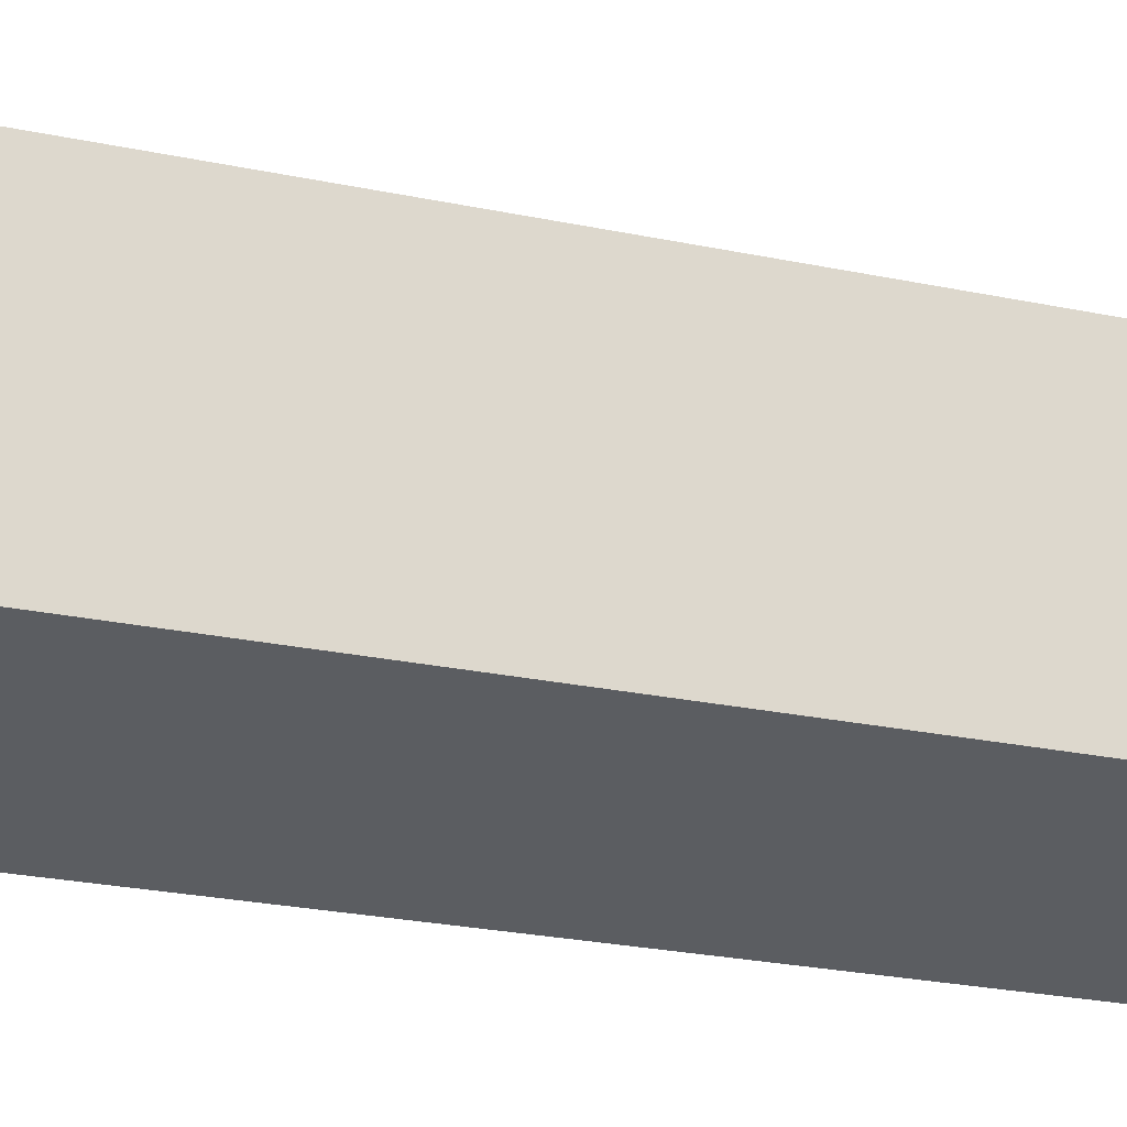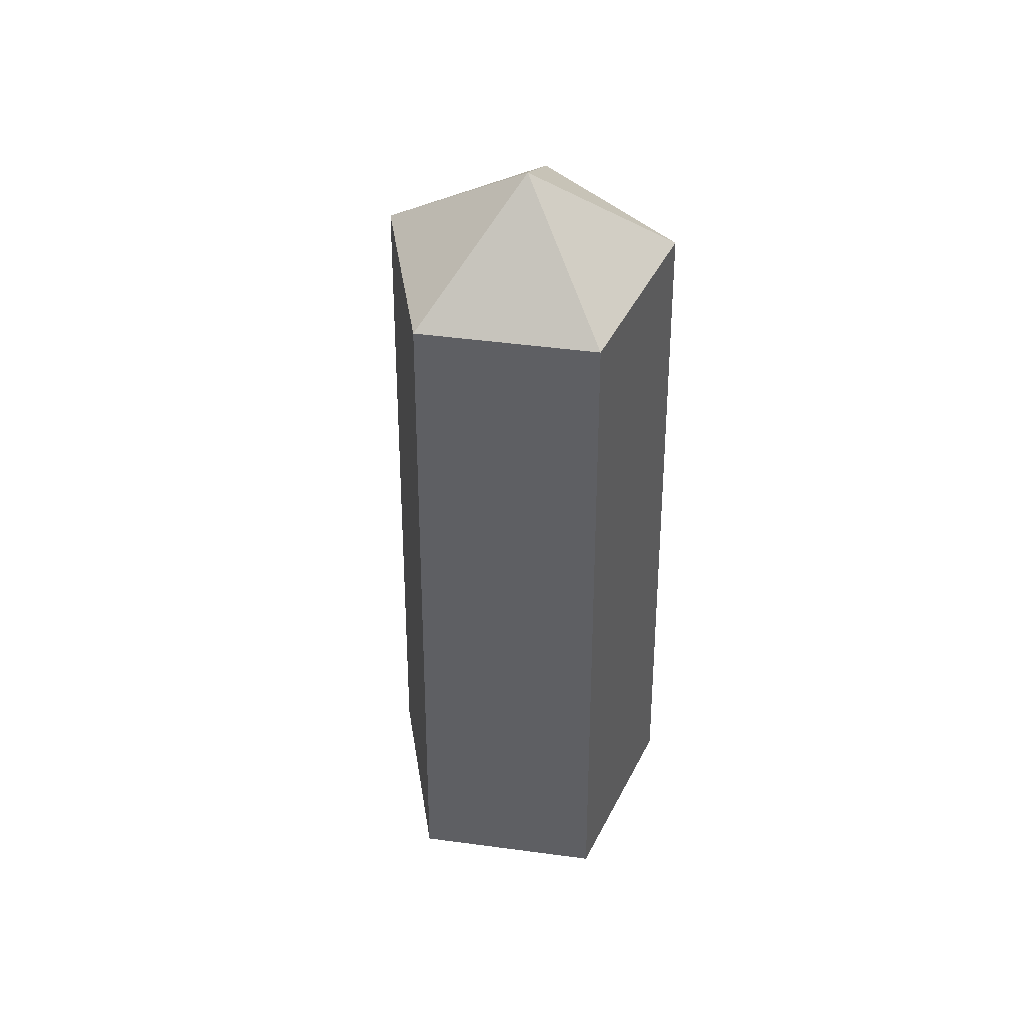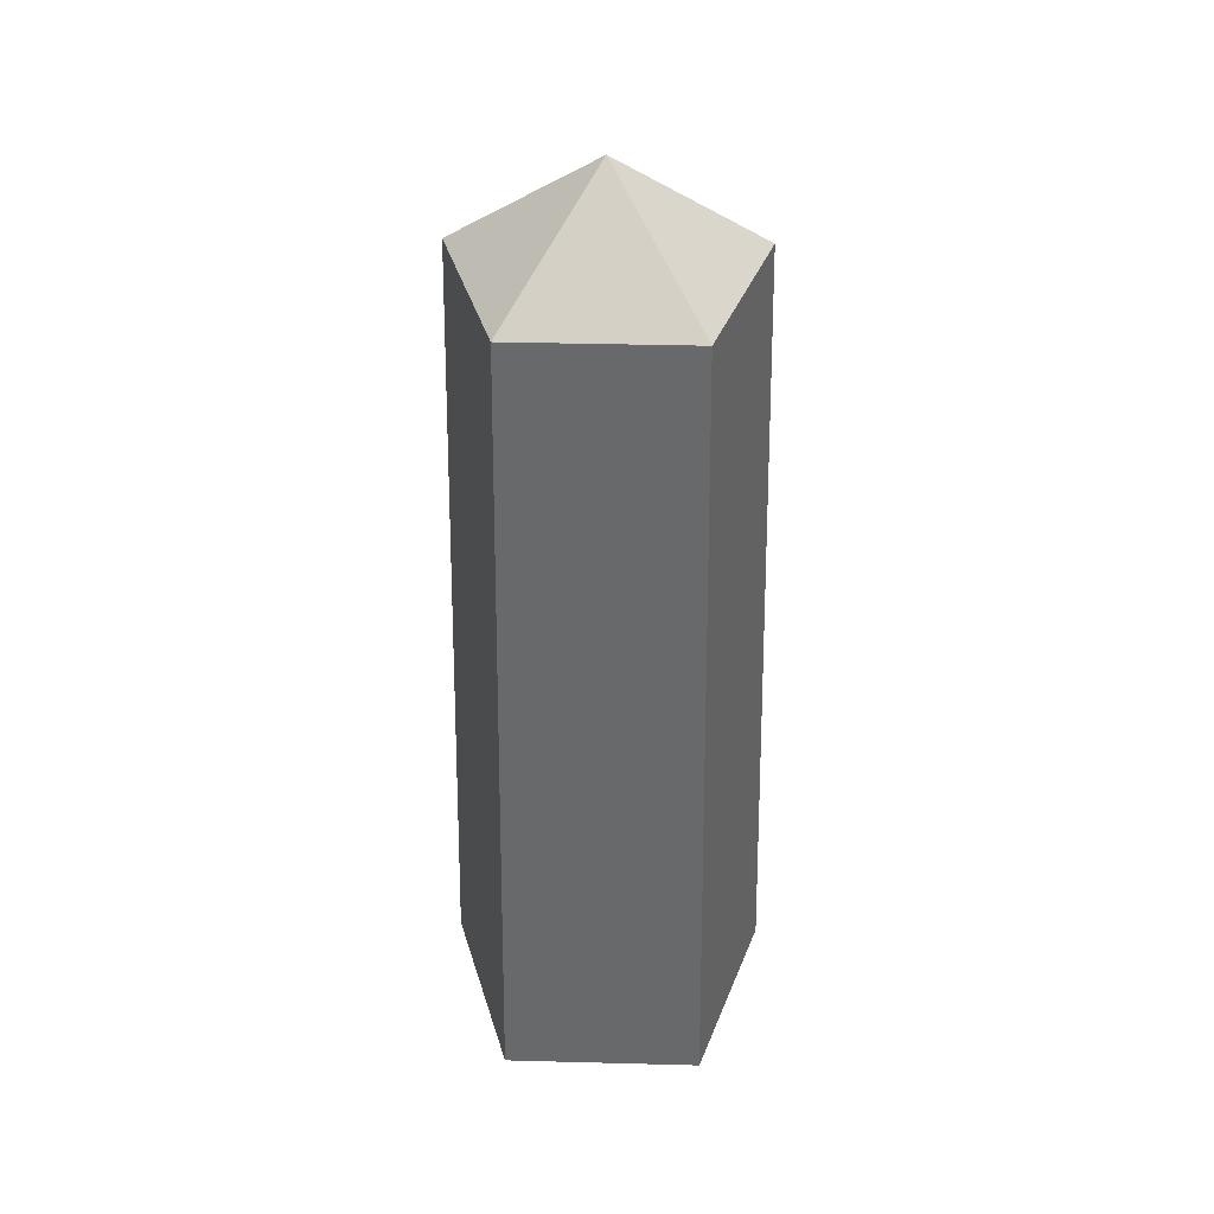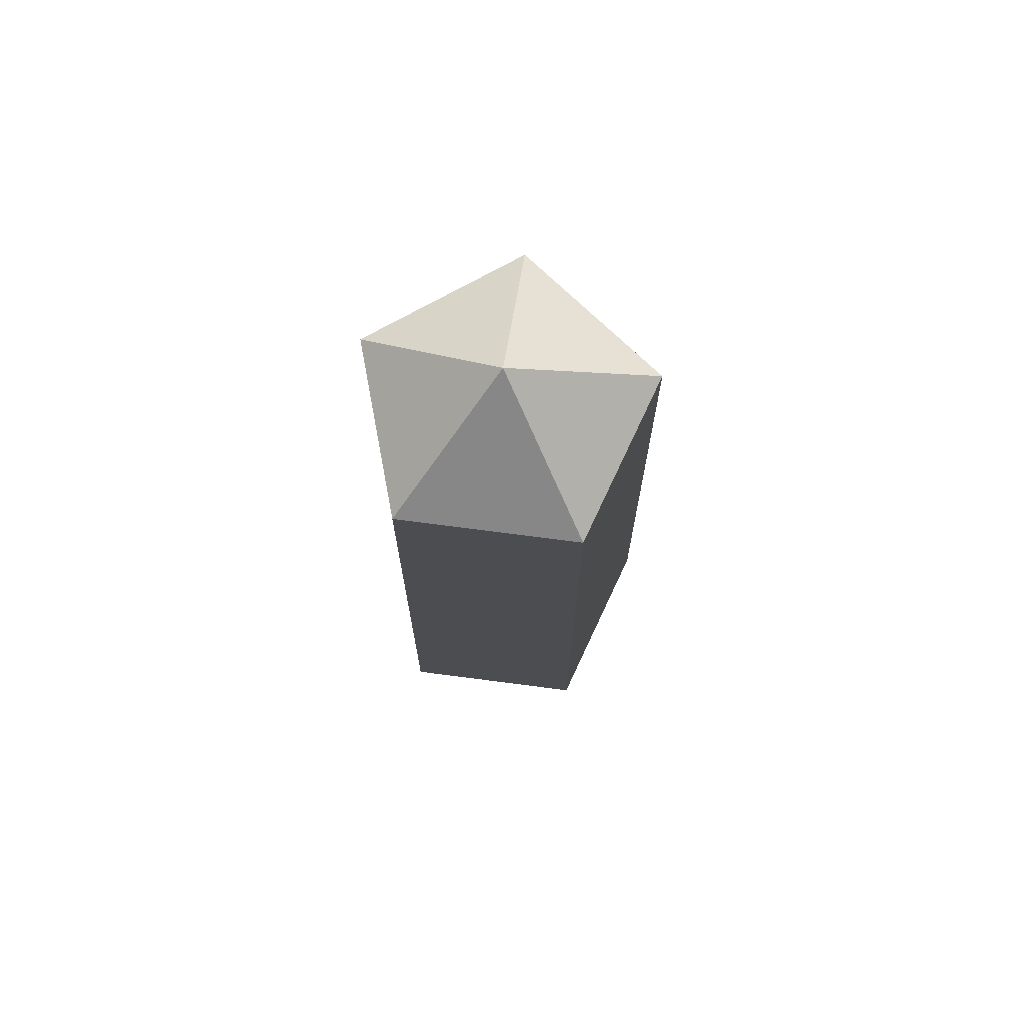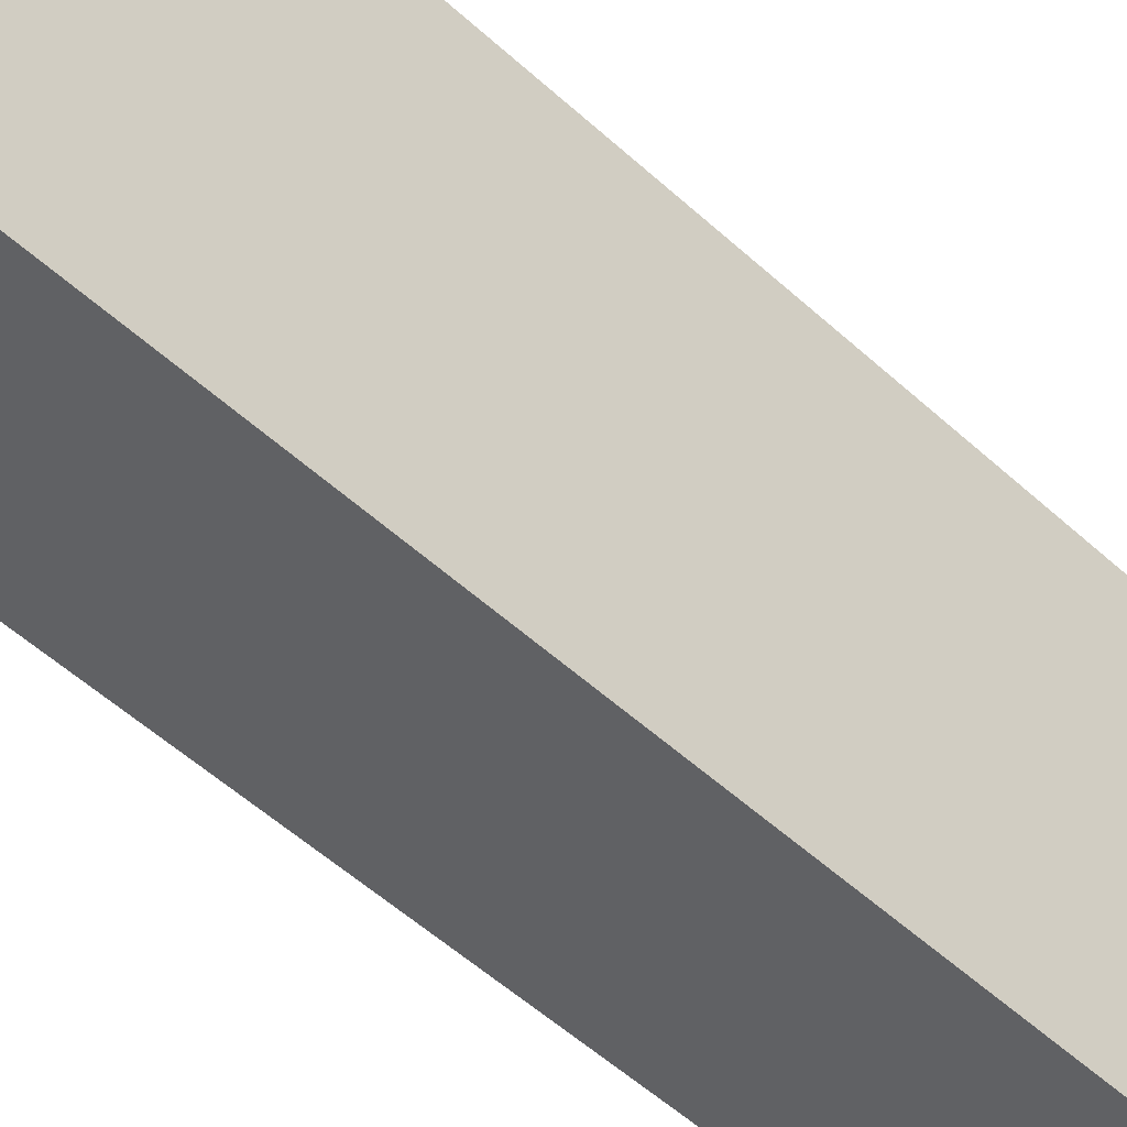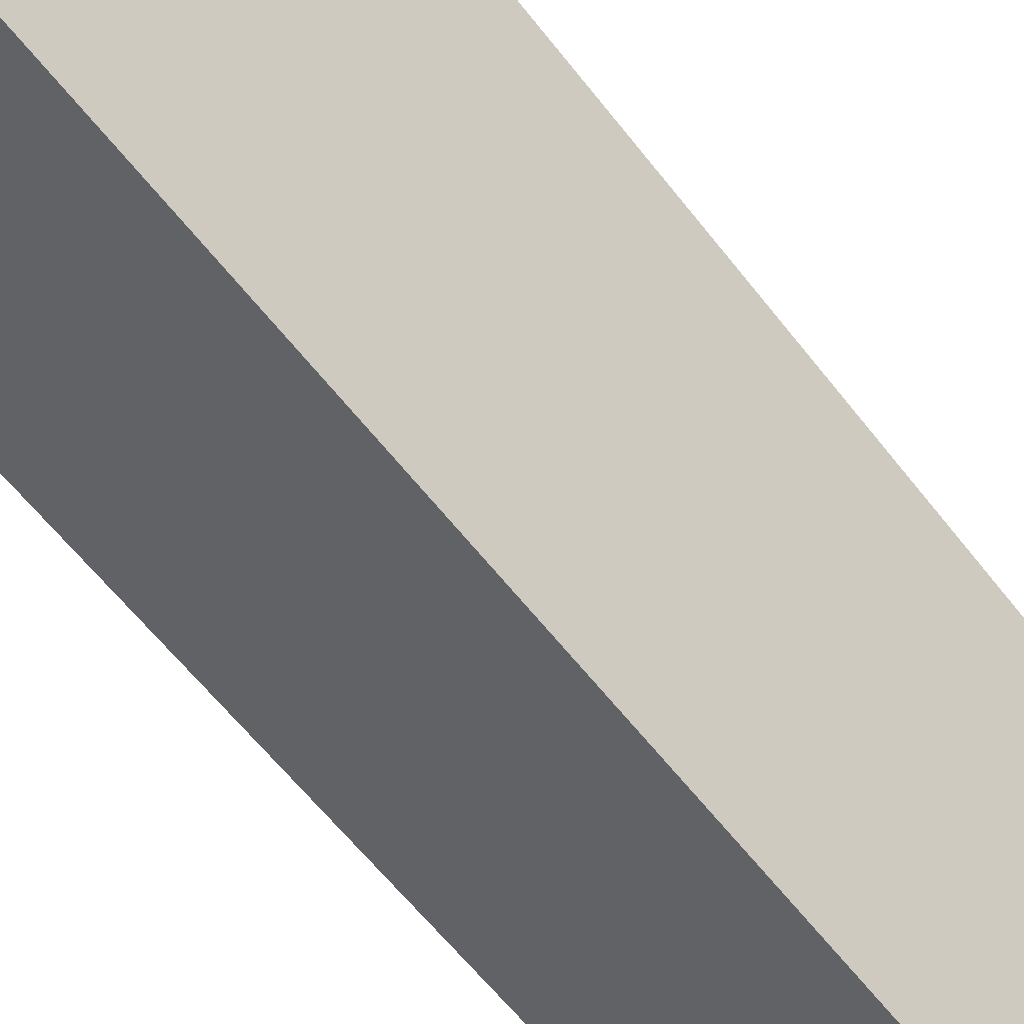
<metadata>
{"format":"obj","ext":"obj","renderer":"f3d","projection":"perspective","resolution":1024,"background":"white","views":[{"elev":-71.4,"azim":81.3,"up":"+Z"},{"elev":48.0,"azim":-63.5,"up":"+Y"},{"elev":38.5,"azim":1.9,"up":"+Y"},{"elev":76.5,"azim":151.3,"up":"+Y"},{"elev":-74.5,"azim":50.9,"up":"+Z"},{"elev":-76.8,"azim":40.7,"up":"+Z"}]}
</metadata>
<code>
g debris3
v 0 1.295 0.005481
v 0.3524 1.035 -0.1141
v 0 1.035 -0.3702
v 0.2178 1.035 0.3002
v -0.2178 1.035 0.3002
v -0.3524 1.035 -0.1141
v 0 -1.079 -0.4181
v 0.4029 -1.079 -0.1254
v 0.249 -1.079 0.3482
v -0.249 -1.079 0.3482
v -0.4029 -1.079 -0.1254
v 0 -1.079 -0.03497
f 1 2 3
f 1 4 2
f 1 5 4
f 1 6 5
f 1 3 6
f 7 3 2
f 7 2 8
f 8 2 4
f 8 4 9
f 9 4 5
f 9 5 10
f 10 5 6
f 10 6 11
f 3 7 11
f 3 11 6
f 11 7 12
f 10 11 12
f 9 10 12
f 8 9 12
f 7 8 12

</code>
